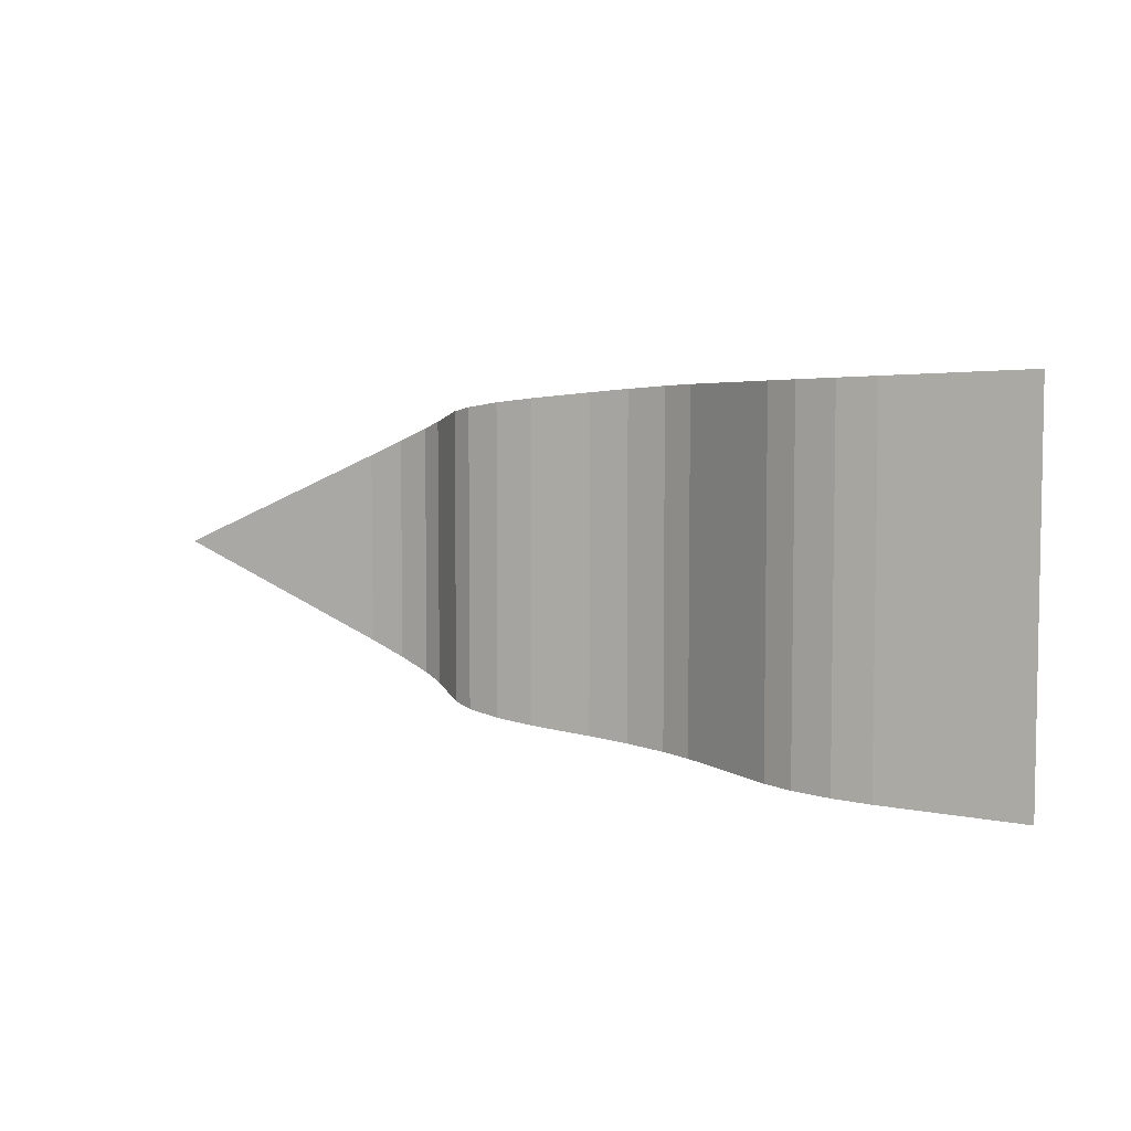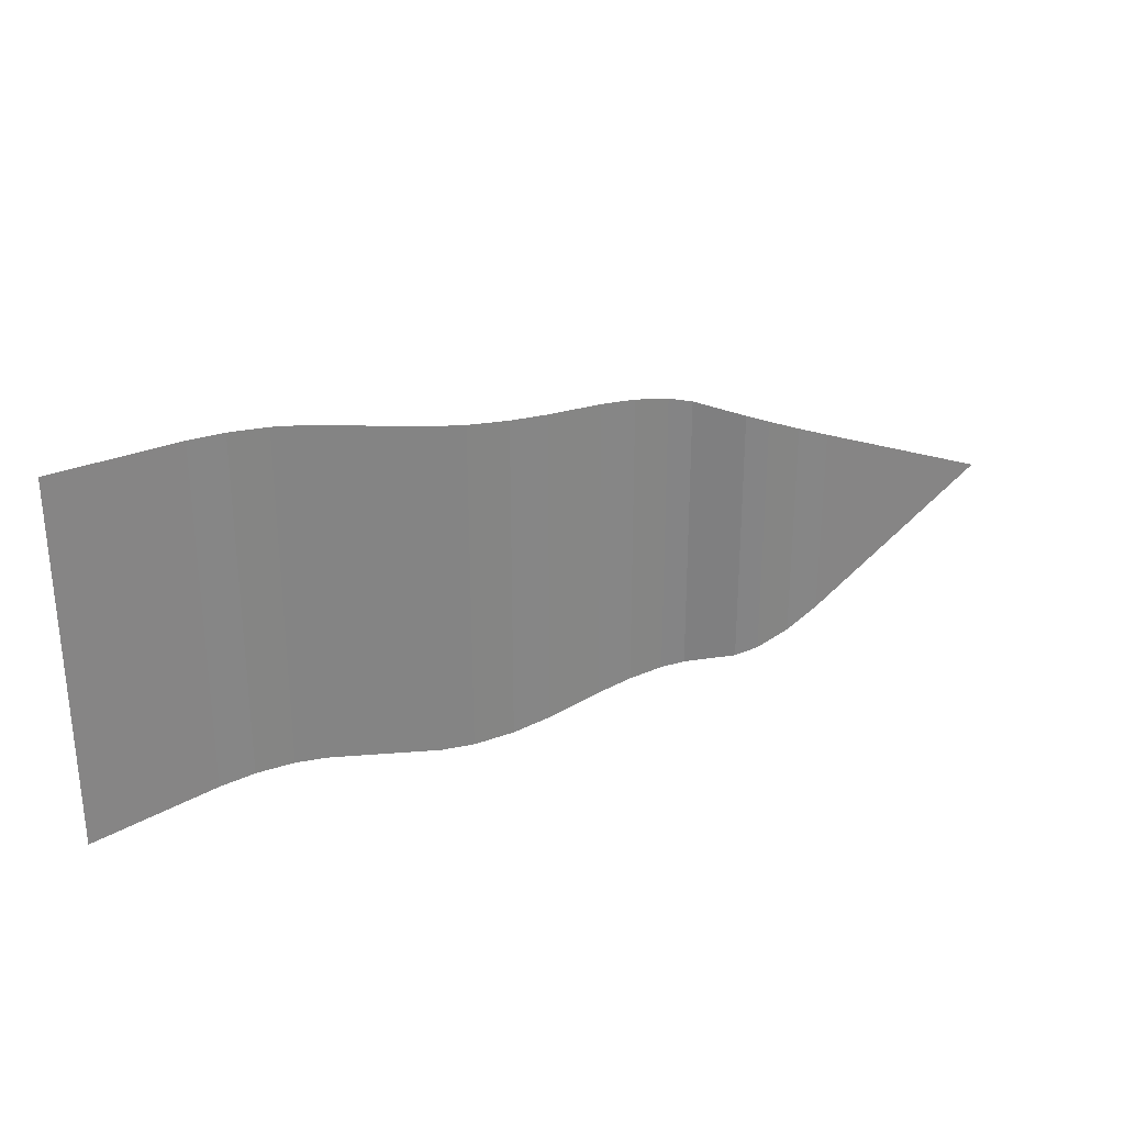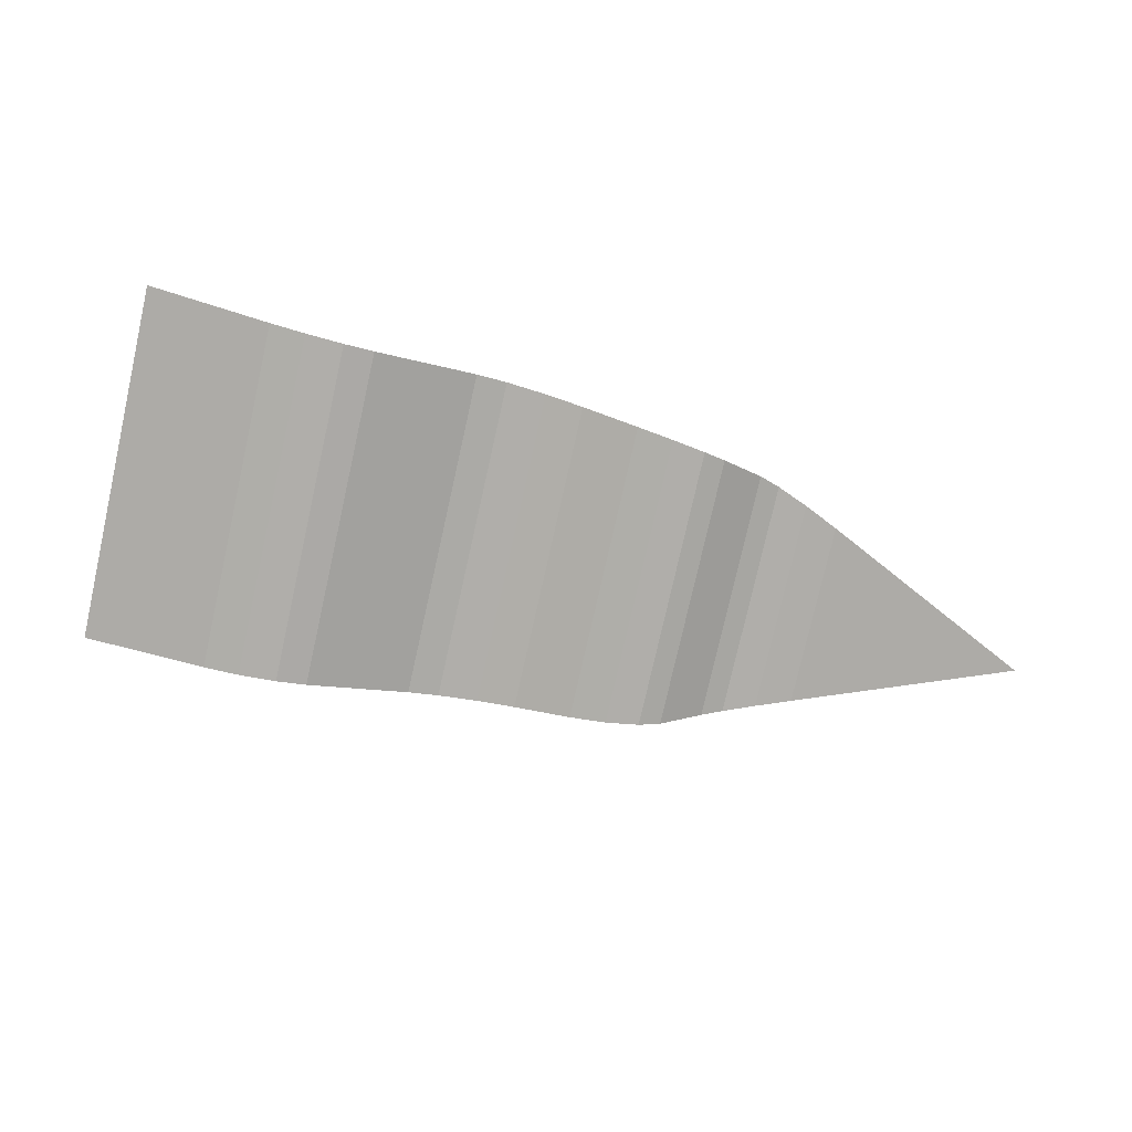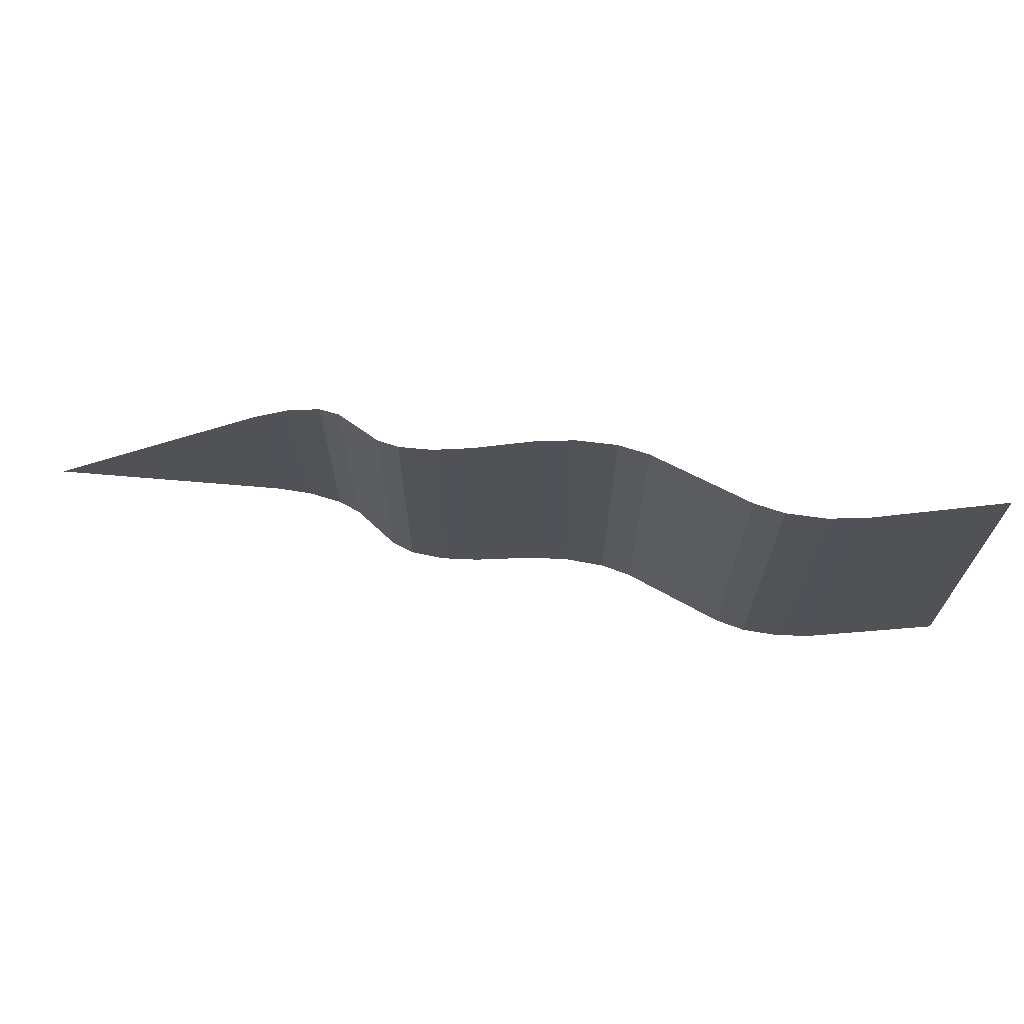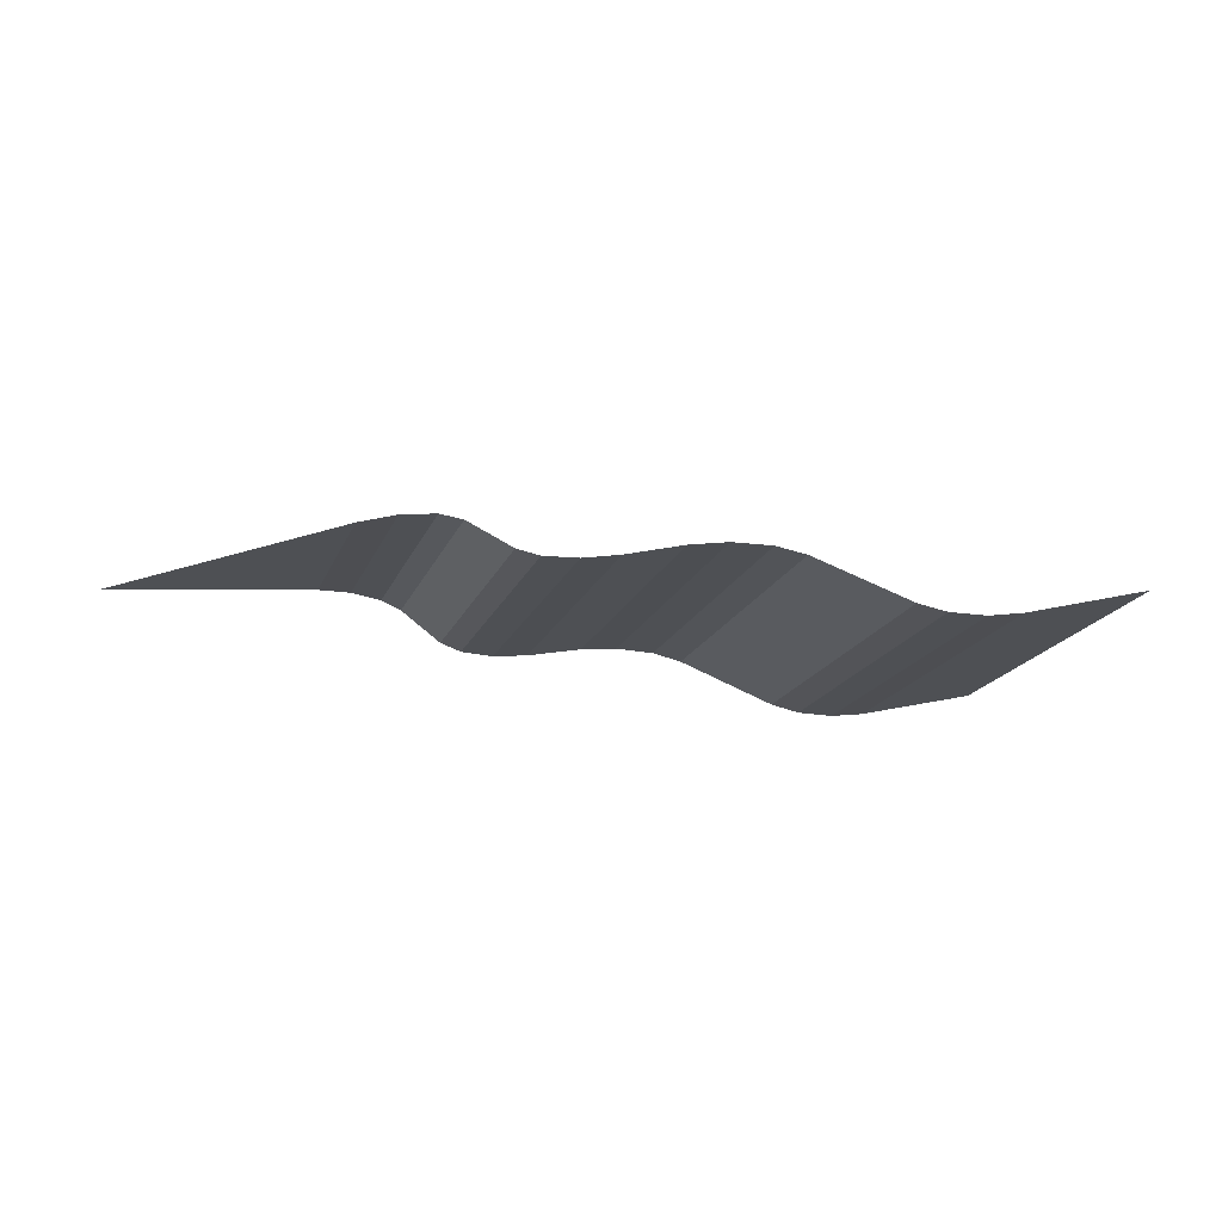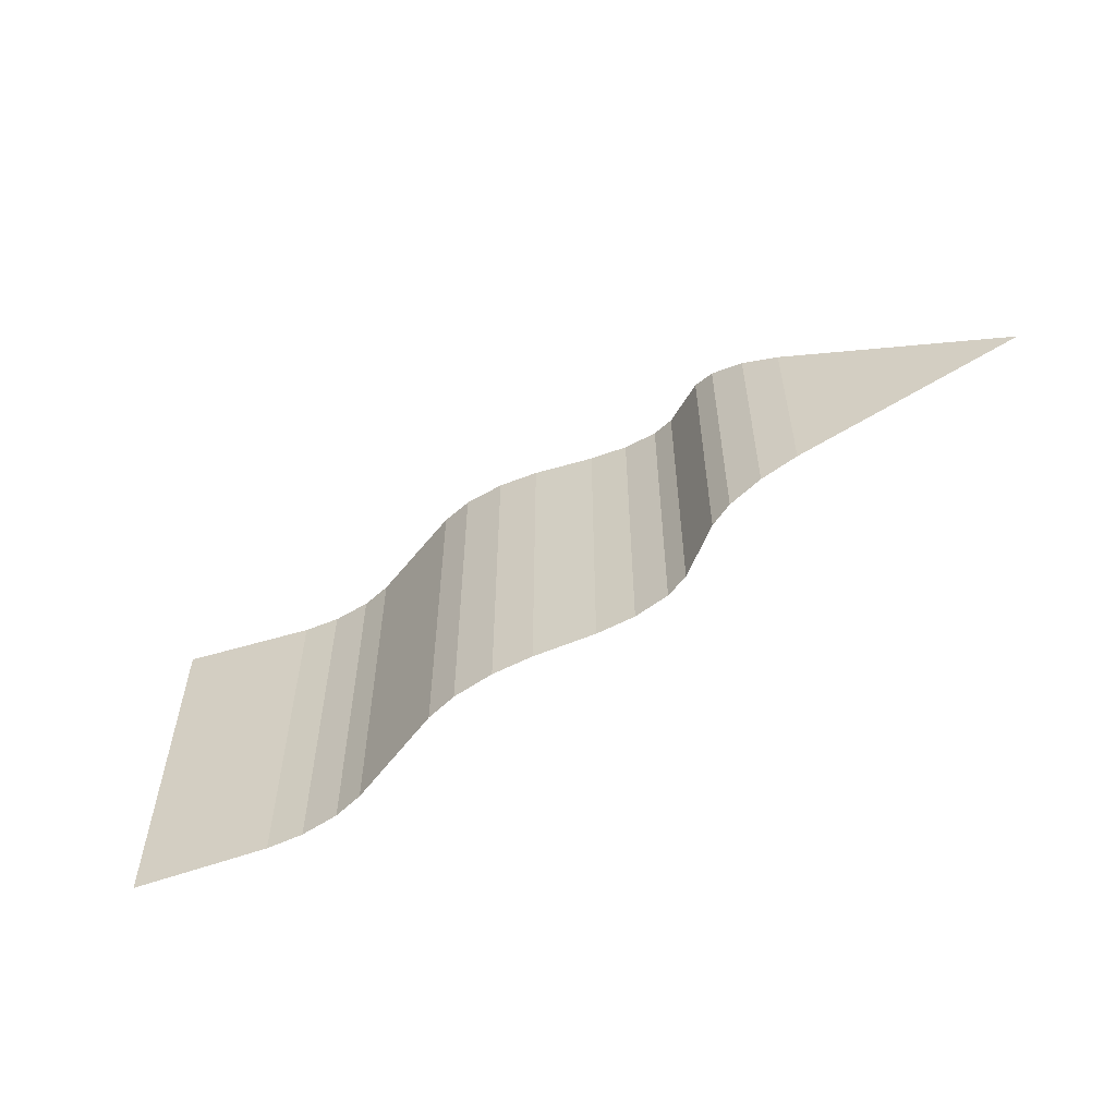
<metadata>
{"format":"obj","ext":"obj","renderer":"f3d","projection":"perspective","resolution":1024,"background":"white","views":[{"elev":5.8,"azim":-143.4,"up":"+Y"},{"elev":28.9,"azim":-23.0,"up":"+Y"},{"elev":-77.8,"azim":-12.7,"up":"+Z"},{"elev":68.5,"azim":-171.1,"up":"+Y"},{"elev":-18.5,"azim":162.3,"up":"+Z"},{"elev":-57.6,"azim":33.1,"up":"+Y"}]}
</metadata>
<code>
o Cube
v 0.1122 0.6594 -0.04979
v 0.1122 1.926 -0.04979
v 3.316 1.293 -0.1741
v 1.269 0.7113 -0.0399
v 1.649 0.7409 -0.03951
v 1.376 0.7177 -0.0201
v 1.515 0.7285 -0.01995
v 1.649 1.844 -0.03951
v 1.269 1.874 -0.0399
v 1.515 1.857 -0.01995
v 1.376 1.867 -0.0201
v 0.5575 0.6802 -0.1641
v 0.9189 0.6965 -0.1639
v 0.6825 0.686 -0.1838
v 0.8148 0.6919 -0.1837
v 0.9189 1.889 -0.1639
v 0.5575 1.905 -0.1641
v 0.8148 1.893 -0.1837
v 0.6825 1.899 -0.1838
v 2.166 1.777 -0.08546
v 1.847 1.824 -0.08606
v 2.09 1.792 -0.1054
v 1.974 1.809 -0.1056
v 1.847 0.7609 -0.08606
v 2.166 0.8082 -0.08546
v 1.974 0.7757 -0.1056
v 2.09 0.793 -0.1054
v 2.615 1.616 0.003466
v 2.313 1.738 0.002972
v 2.497 1.668 0.02304
v 2.386 1.712 0.02286
v 2.313 0.8477 0.002972
v 2.615 0.9695 0.003466
v 2.386 0.8728 0.02286
v 2.497 0.9174 0.02304
f 1 2 17 12
f 25 20 29 32
f 13 16 9 4
f 33 28 3
f 8 5 7 10
f 10 7 6 11
f 11 6 4 9
f 16 13 15 18
f 18 15 14 19
f 19 14 12 17
f 20 25 27 22
f 22 27 26 23
f 23 26 24 21
f 28 33 35 30
f 30 35 34 31
f 31 34 32 29
f 5 8 21 24

</code>
